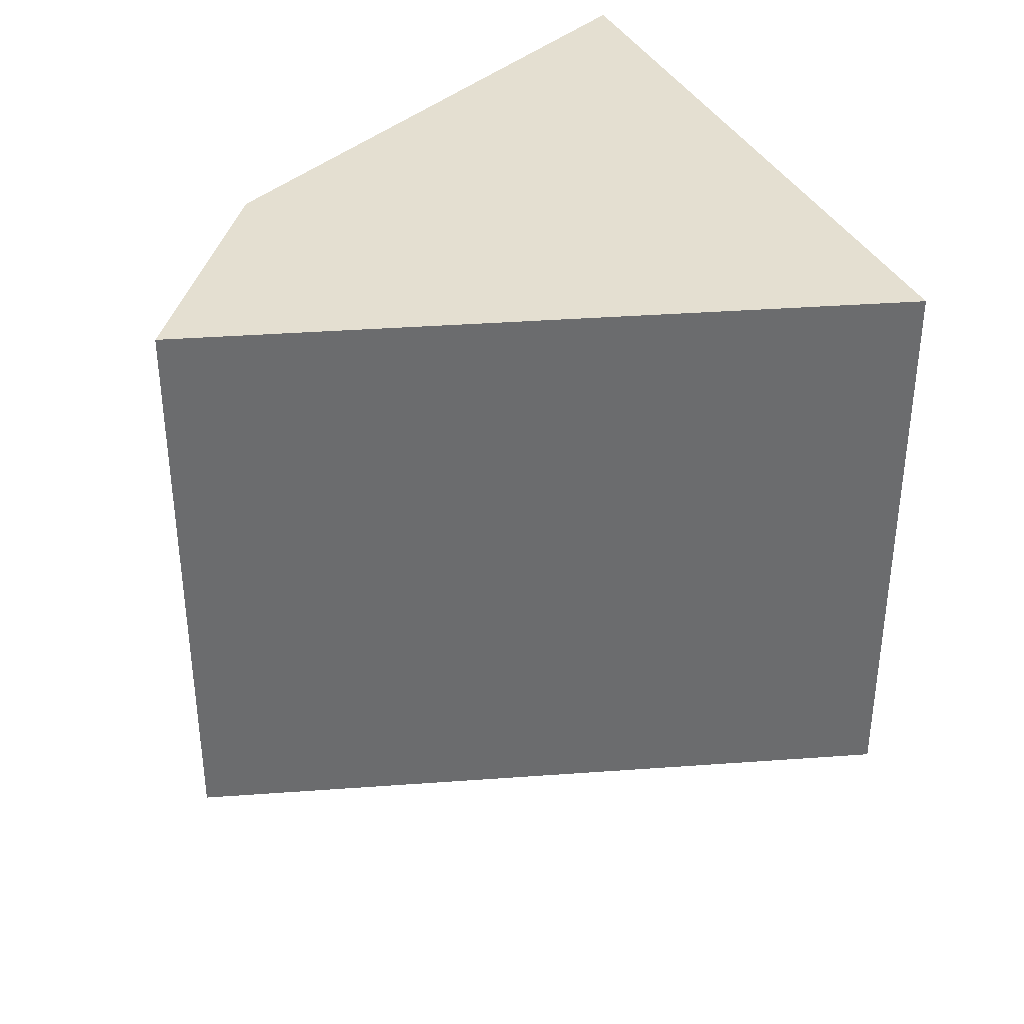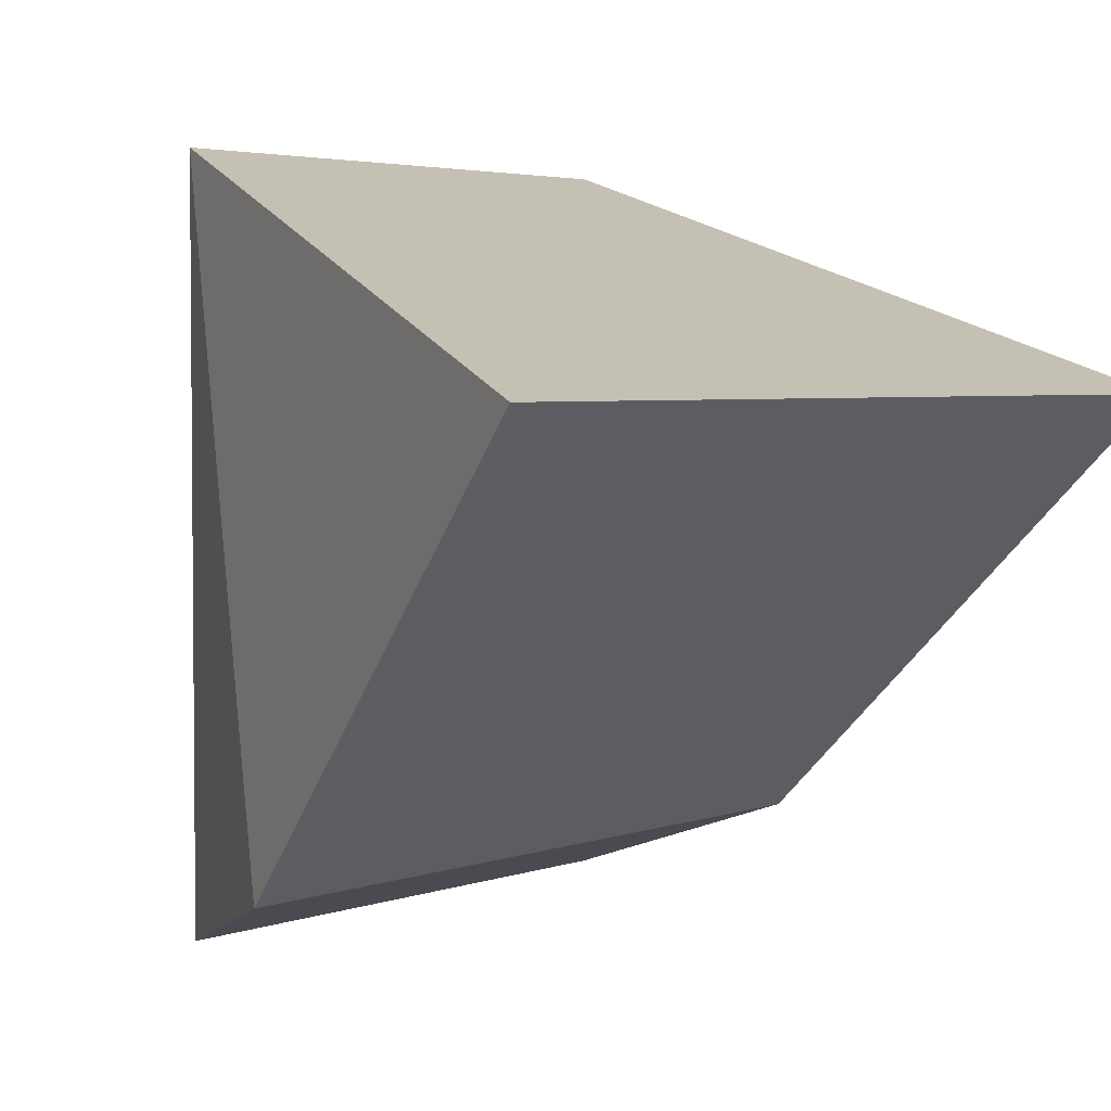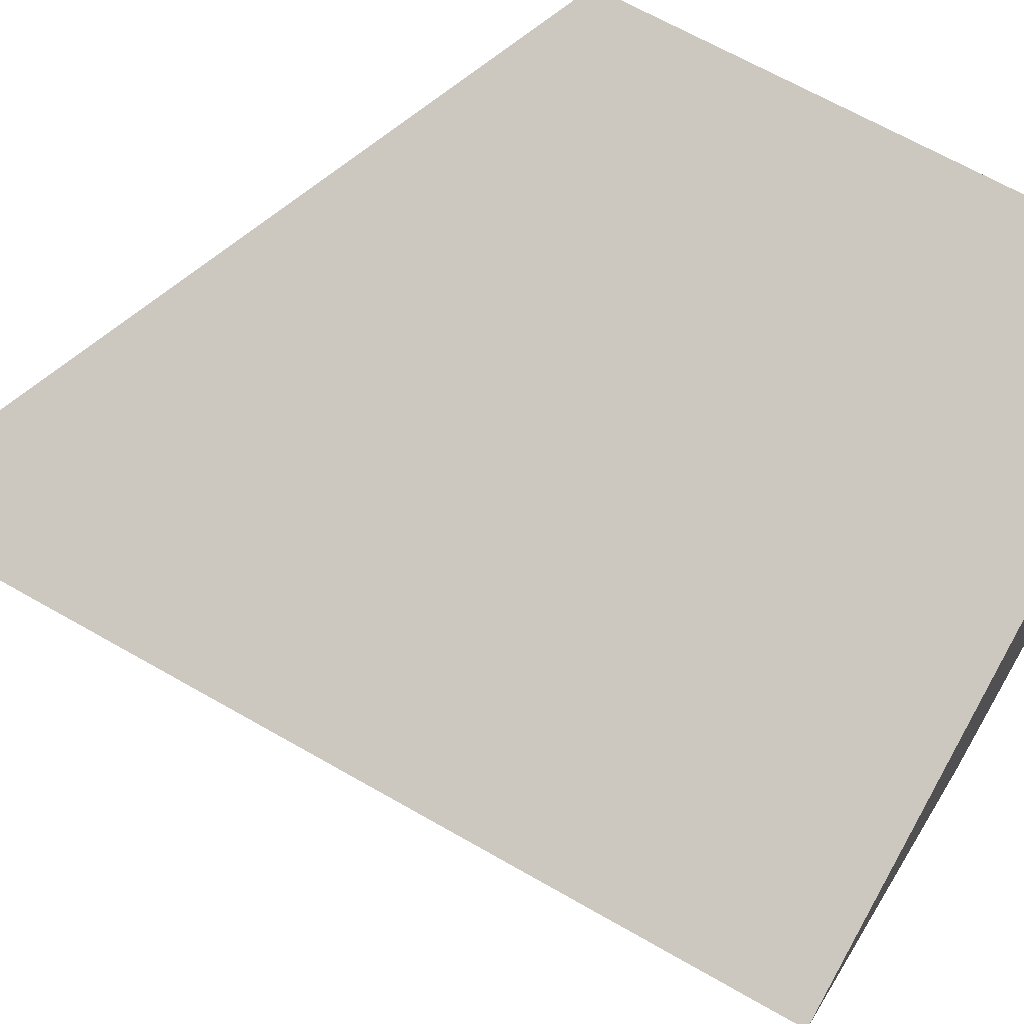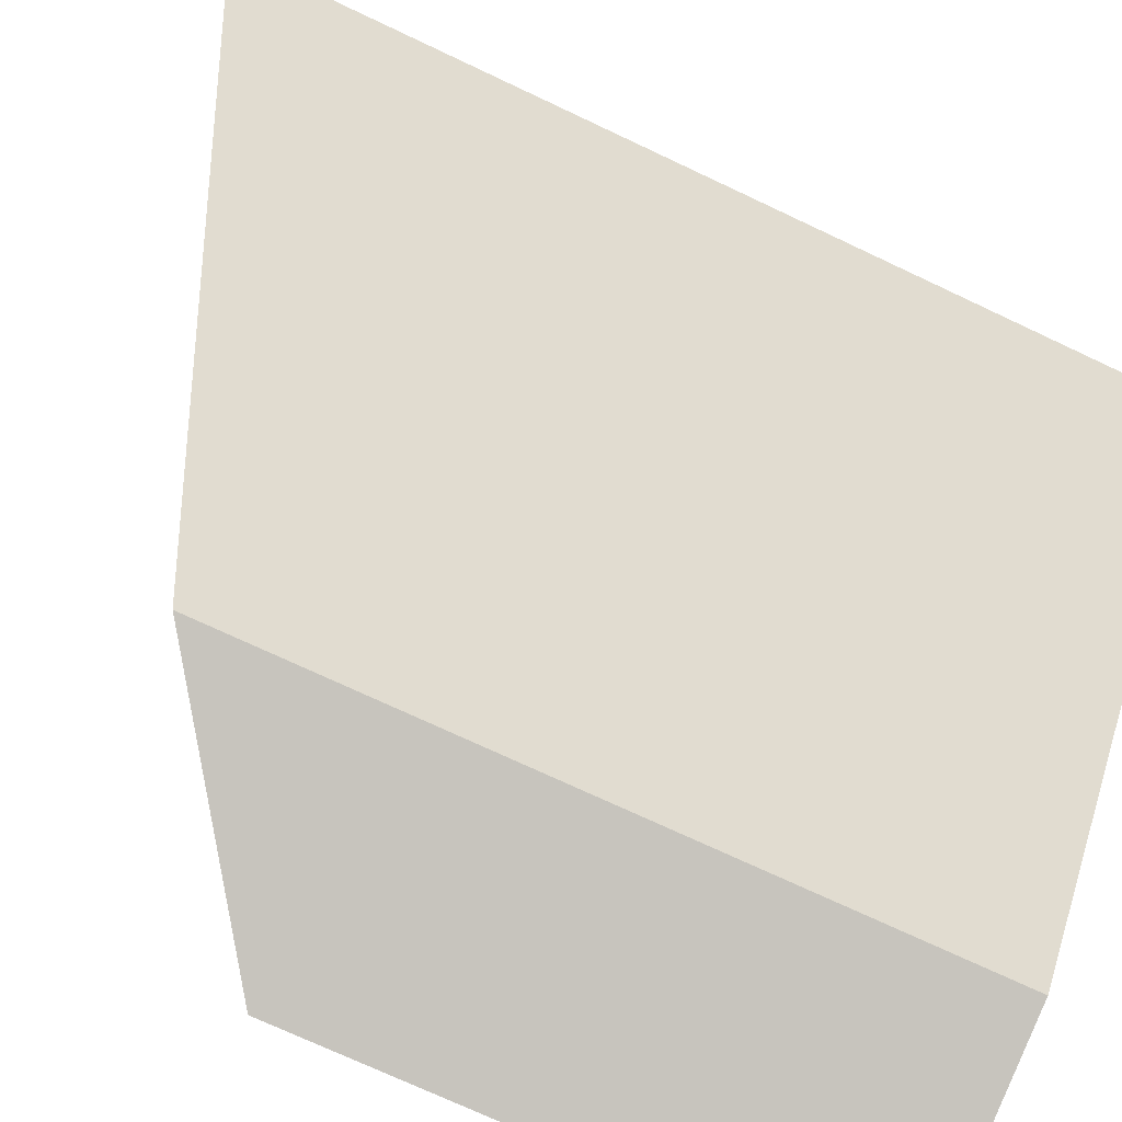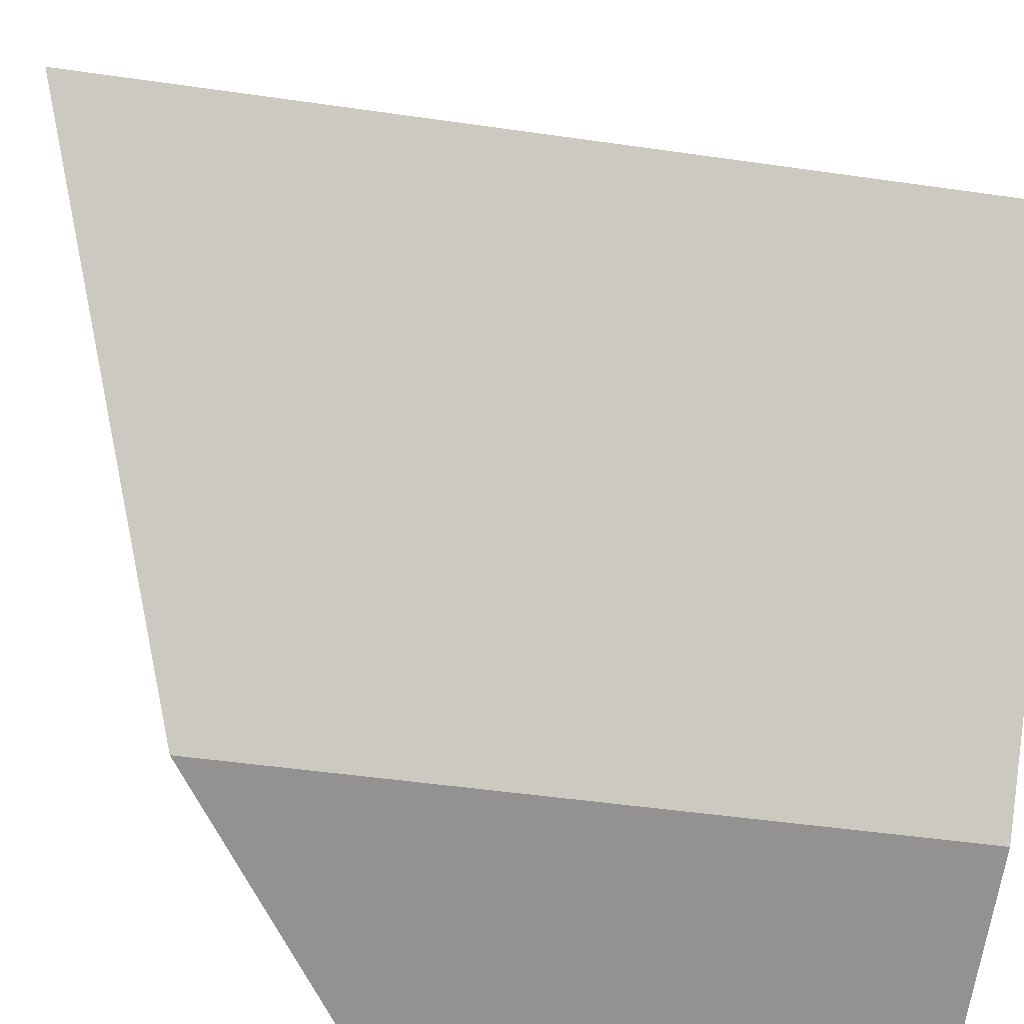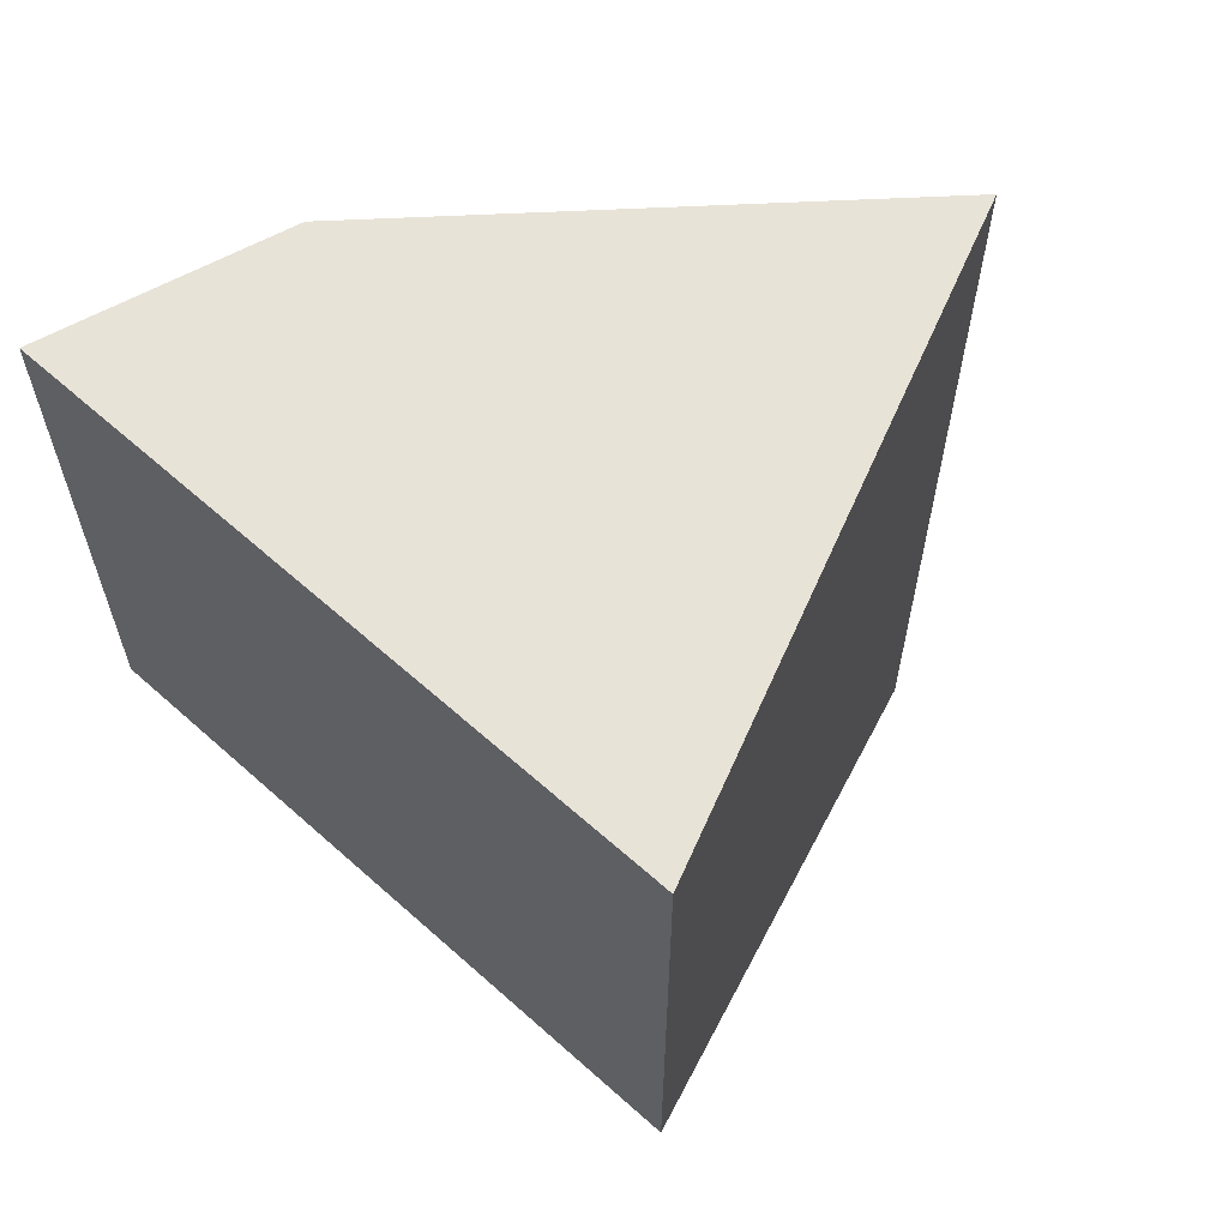
<metadata>
{"format":"obj","ext":"obj","renderer":"f3d","projection":"perspective","resolution":1024,"background":"white","views":[{"elev":36.8,"azim":-95.4,"up":"+Y"},{"elev":3.5,"azim":38.3,"up":"+Z"},{"elev":66.7,"azim":119.9,"up":"+Z"},{"elev":-72.5,"azim":64.7,"up":"+Z"},{"elev":-47.9,"azim":80.8,"up":"+Z"},{"elev":61.7,"azim":-47.8,"up":"+Y"}]}
</metadata>
<code>
o world_root
v -375 -163.8 -125
v -288.8 -226.2 -96.25
v -375 -163.8 125
v -144.4 -288.8 48.12
v -375 37.5 -125
v -375 37.5 125
v -288.8 37.5 -96.25
v -144.4 37.5 48.12
v -375 35 -125
v -288.8 35 -96.25
v -144.4 35 48.12
v -375 35 125
f 1/1 2/1 3/1
f 4/1 3/1 2/1
f 5/1 6/1 7/1
f 8/1 7/1 6/1
f 9/1 7/1 10/1
f 8/1 10/1 7/1
f 10/1 8/1 11/1
f 6/1 11/1 8/1
f 11/1 6/1 12/1
f 5/1 12/1 6/1
f 12/1 5/1 9/1
f 7/1 9/1 5/1
f 3/1 4/1 12/1
f 11/1 12/1 4/1
f 1/2 3/2 9/2
f 12/2 9/2 3/2
f 2/3 1/3 10/3
f 9/3 10/3 1/3
f 2/2 10/2 4/2
f 11/2 4/2 10/2

</code>
